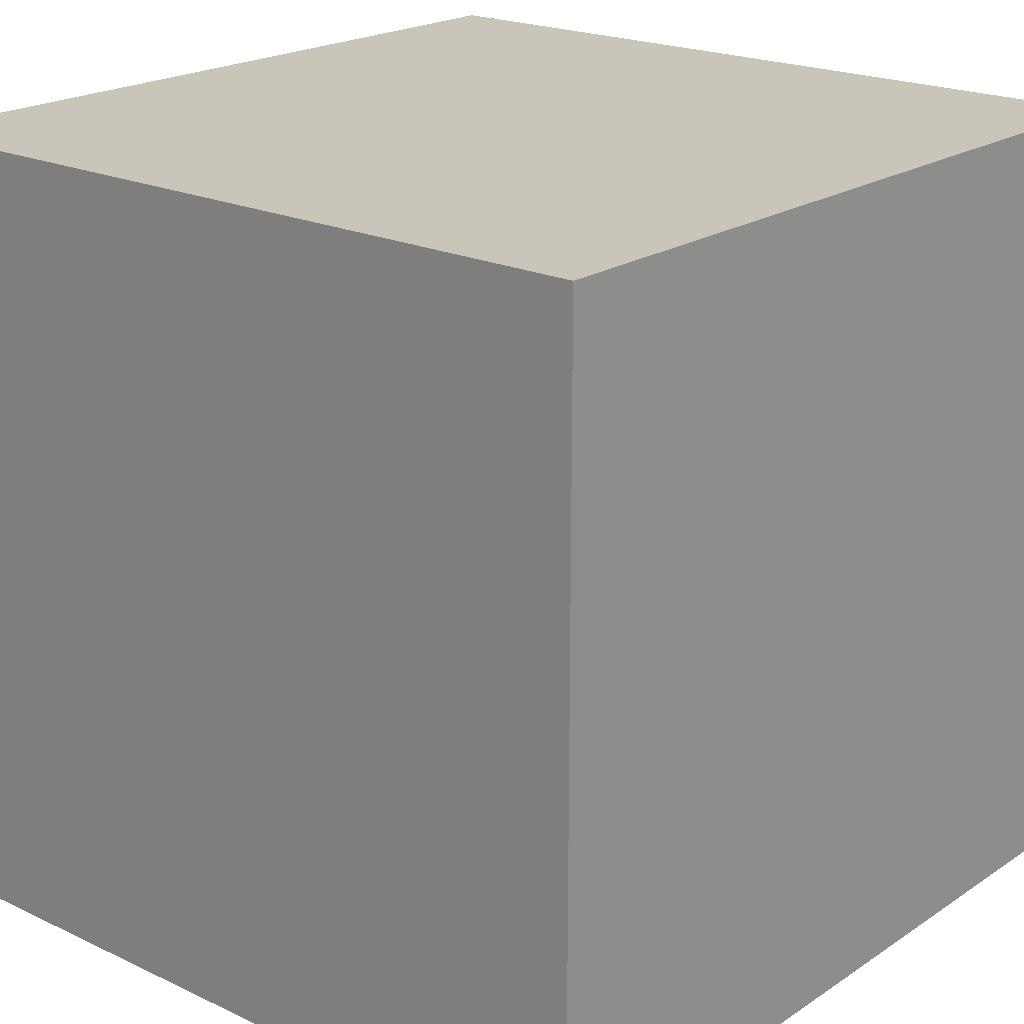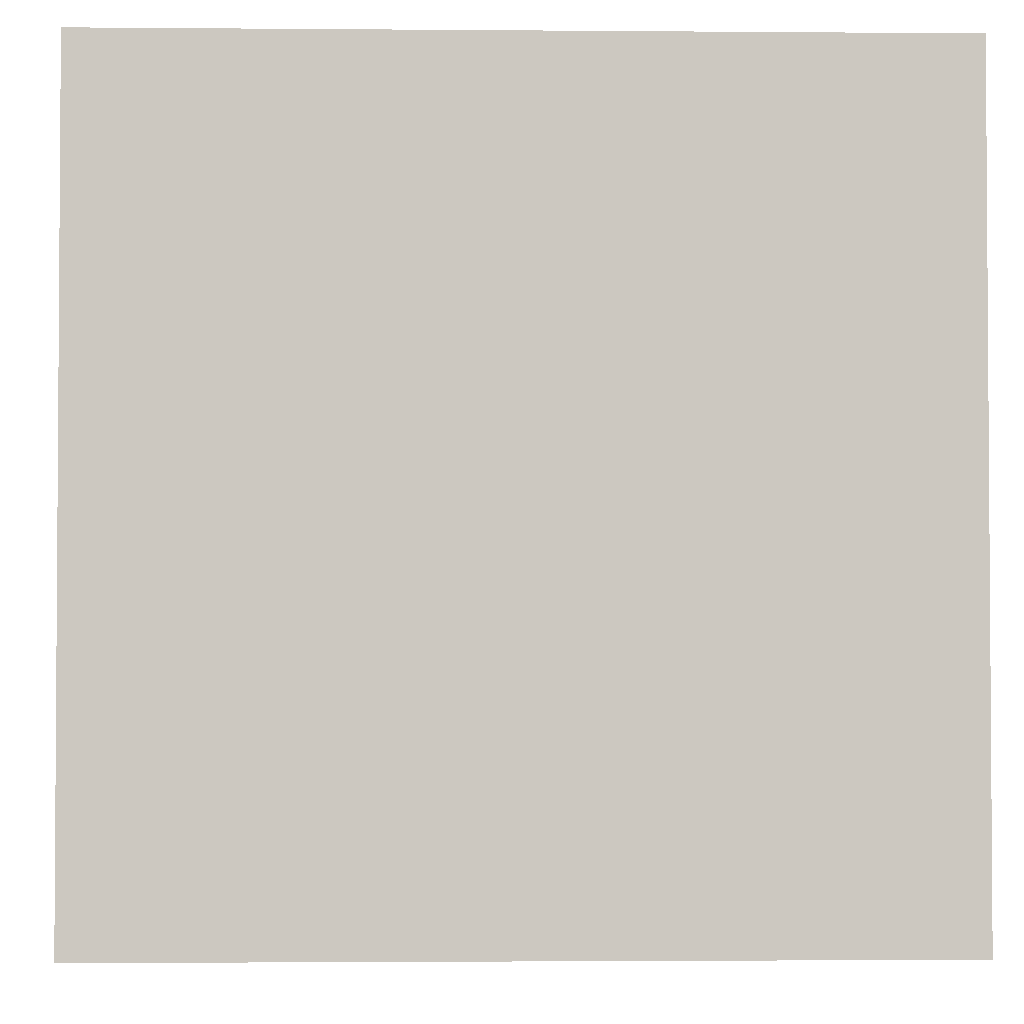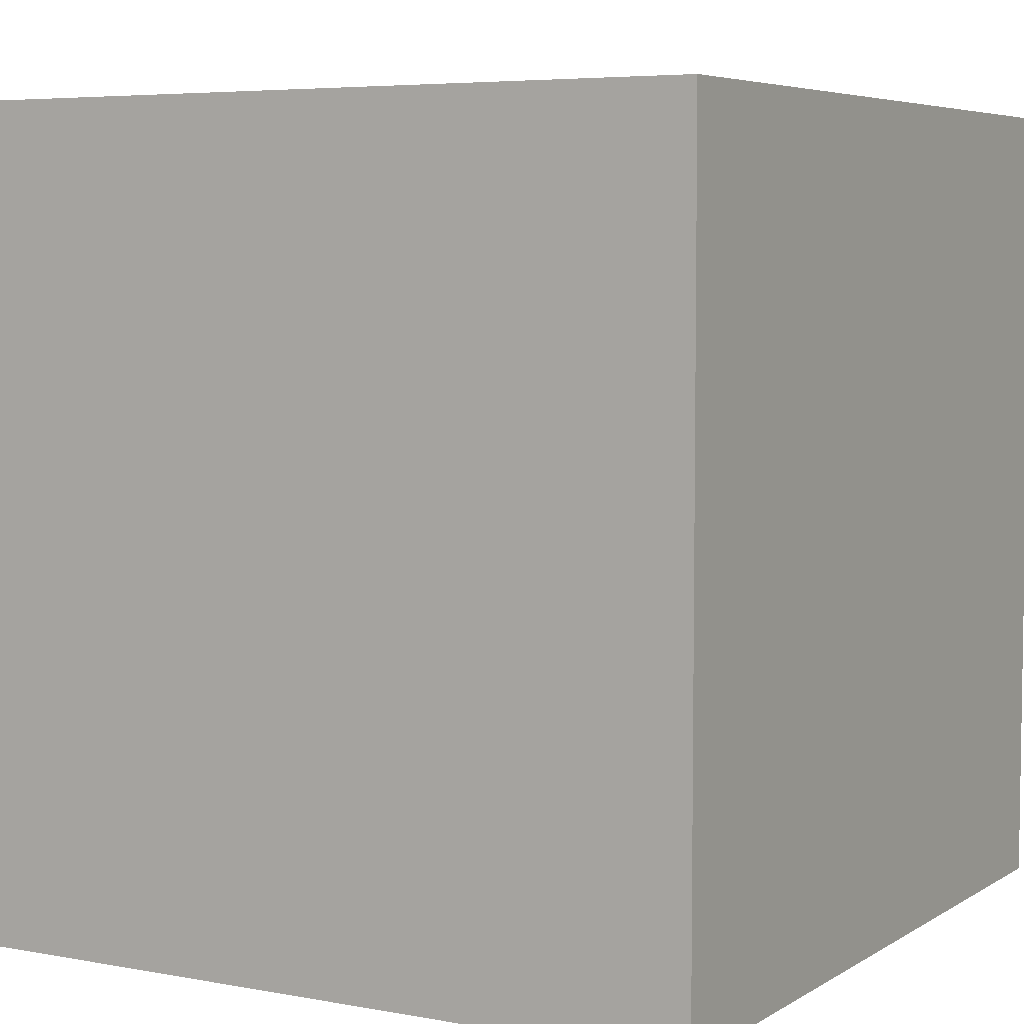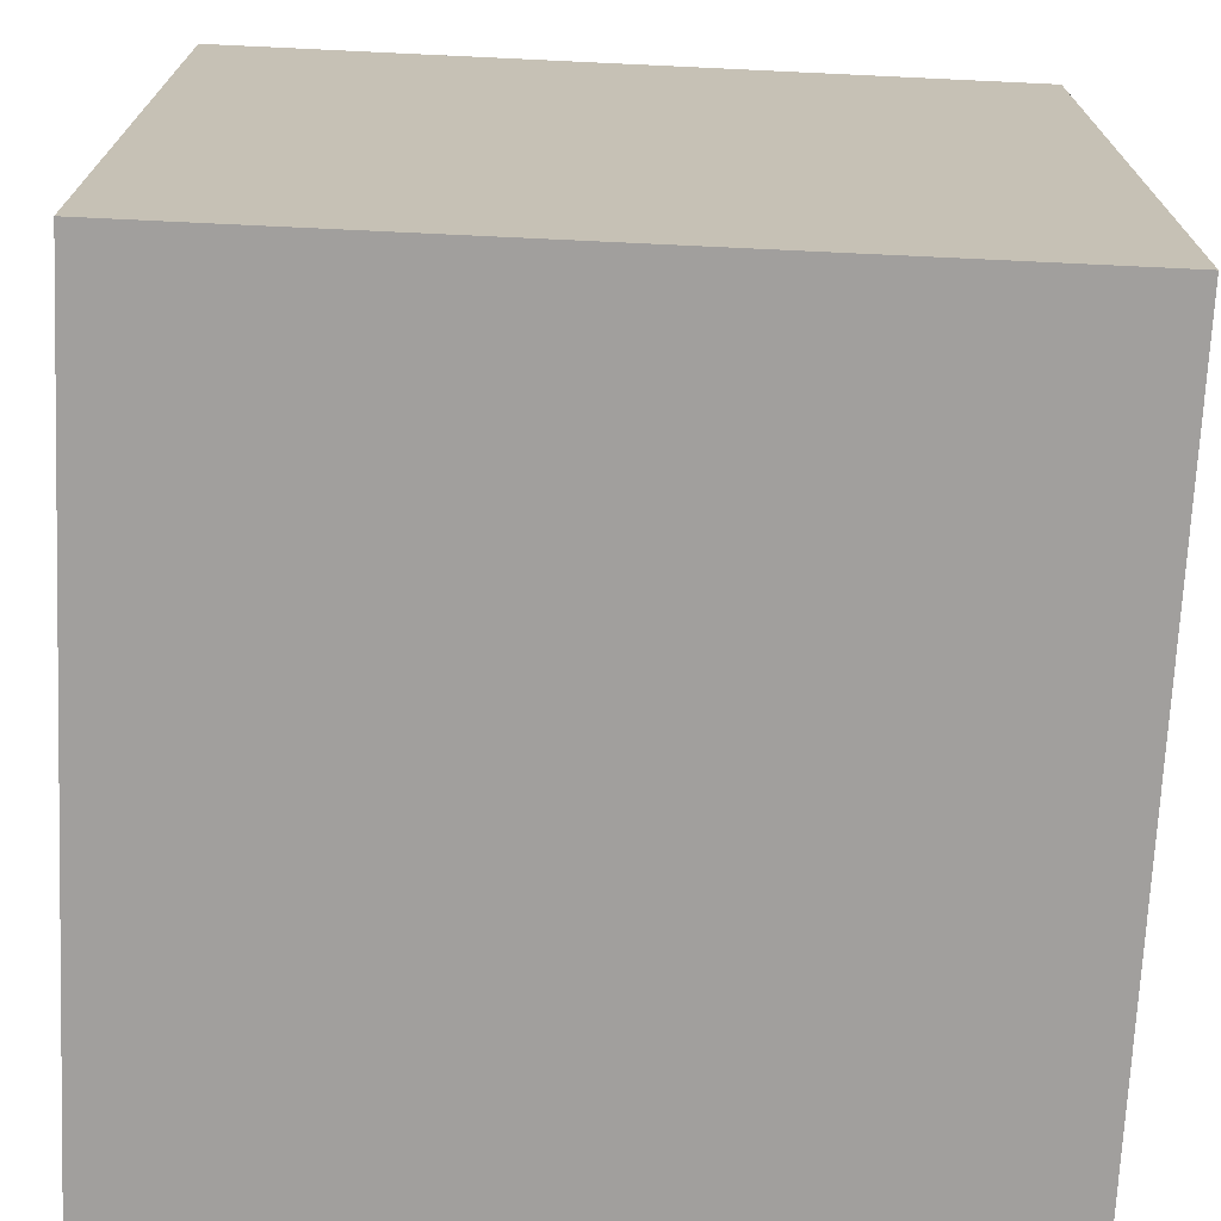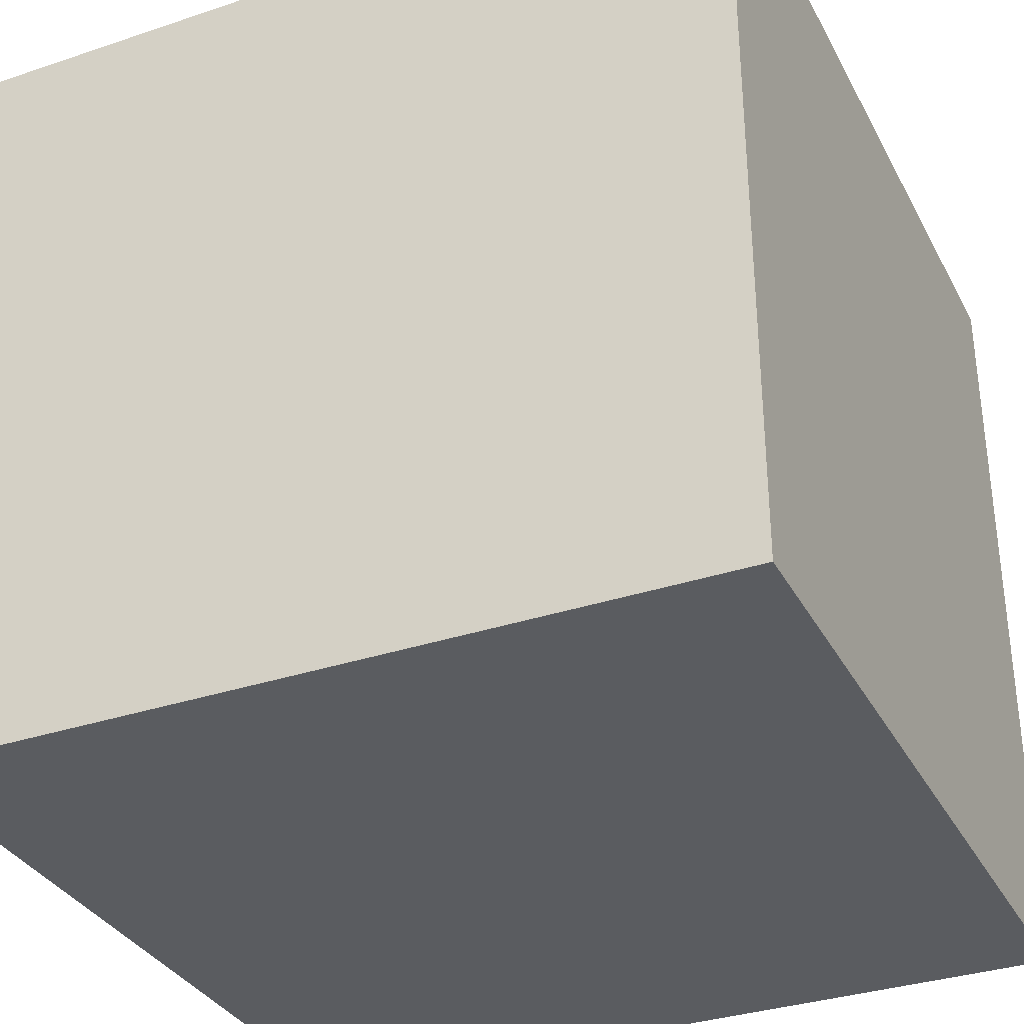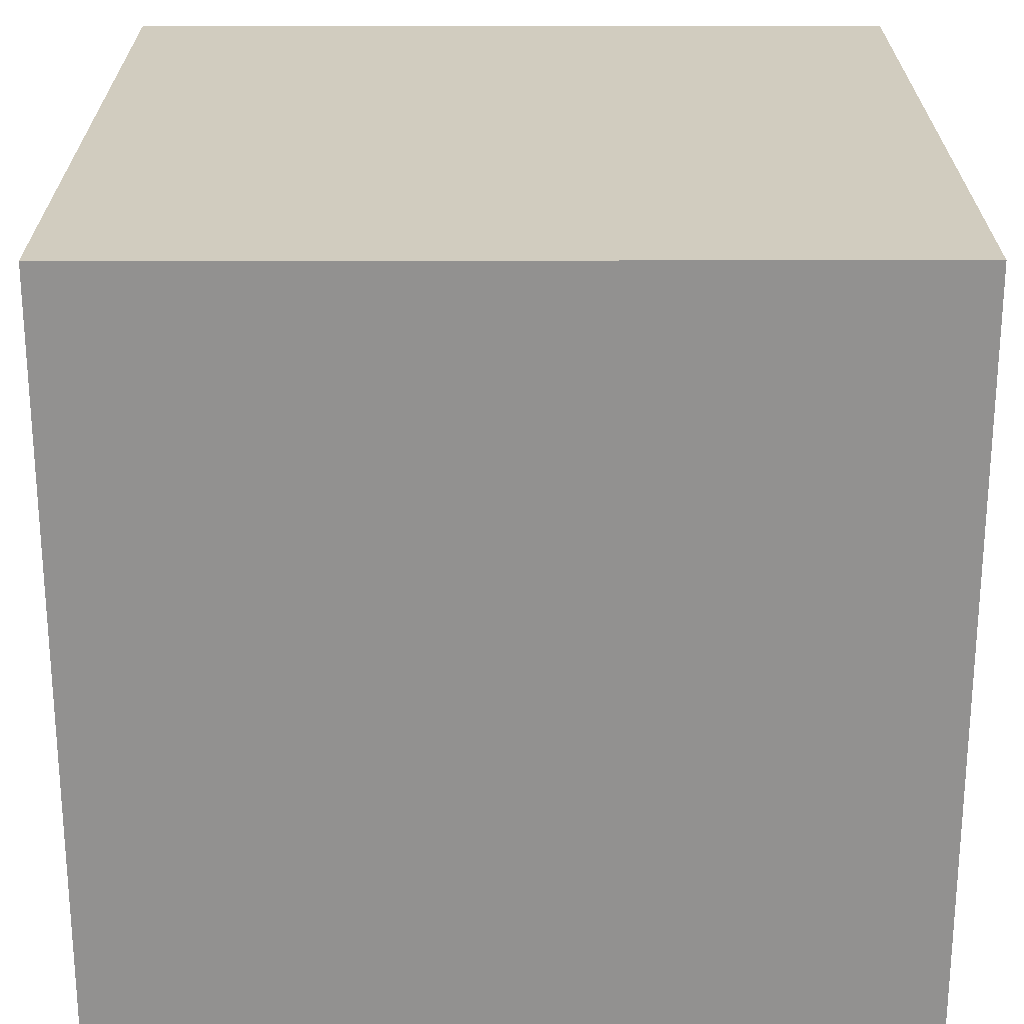
<metadata>
{"format":"obj","ext":"obj","renderer":"f3d","projection":"perspective","resolution":1024,"background":"white","views":[{"elev":20.7,"azim":40.3,"up":"+Z"},{"elev":-2.4,"azim":88.3,"up":"+Y"},{"elev":5.5,"azim":30.0,"up":"+Y"},{"elev":-71.5,"azim":87.3,"up":"+Z"},{"elev":-33.8,"azim":-155.5,"up":"+Z"},{"elev":23.9,"azim":-0.1,"up":"+Y"}]}
</metadata>
<code>
o Cube
v -1 1 -1
v 0 2 1
v 0 2 0
v -2 2 -1
v 0 1 -1
v -2 0 -1
v 0 1 0
v 0 0 1
v 0 0 0
v 0 2 -1
v -2 0 1
v -1 2 0
v 0 0 -1
v -1 2 1
v -1 2 -1
v -2 1 -1
v -2 1 1
v -1 0 1
v -2 1 0
v -2 2 0
v 0 1 1
v -2 2 1
v -1 1 1
v -1 0 -1
v -2 0 0
v -1 0 0
f 5 1 15 10
f 24 6 16 1
f 13 24 1 5
f 7 5 10 3
f 21 7 3 2
f 9 13 5 7
f 8 9 7 21
f 1 16 4 15
f 6 25 19 16
f 25 11 17 19
f 16 19 20 4
f 19 17 22 20
f 11 18 23 17
f 18 8 21 23
f 17 23 14 22
f 23 21 2 14
f 22 14 12 20
f 14 2 3 12
f 20 12 15 4
f 12 3 10 15
f 6 24 26 25
f 24 13 9 26
f 25 26 18 11
f 26 9 8 18

</code>
